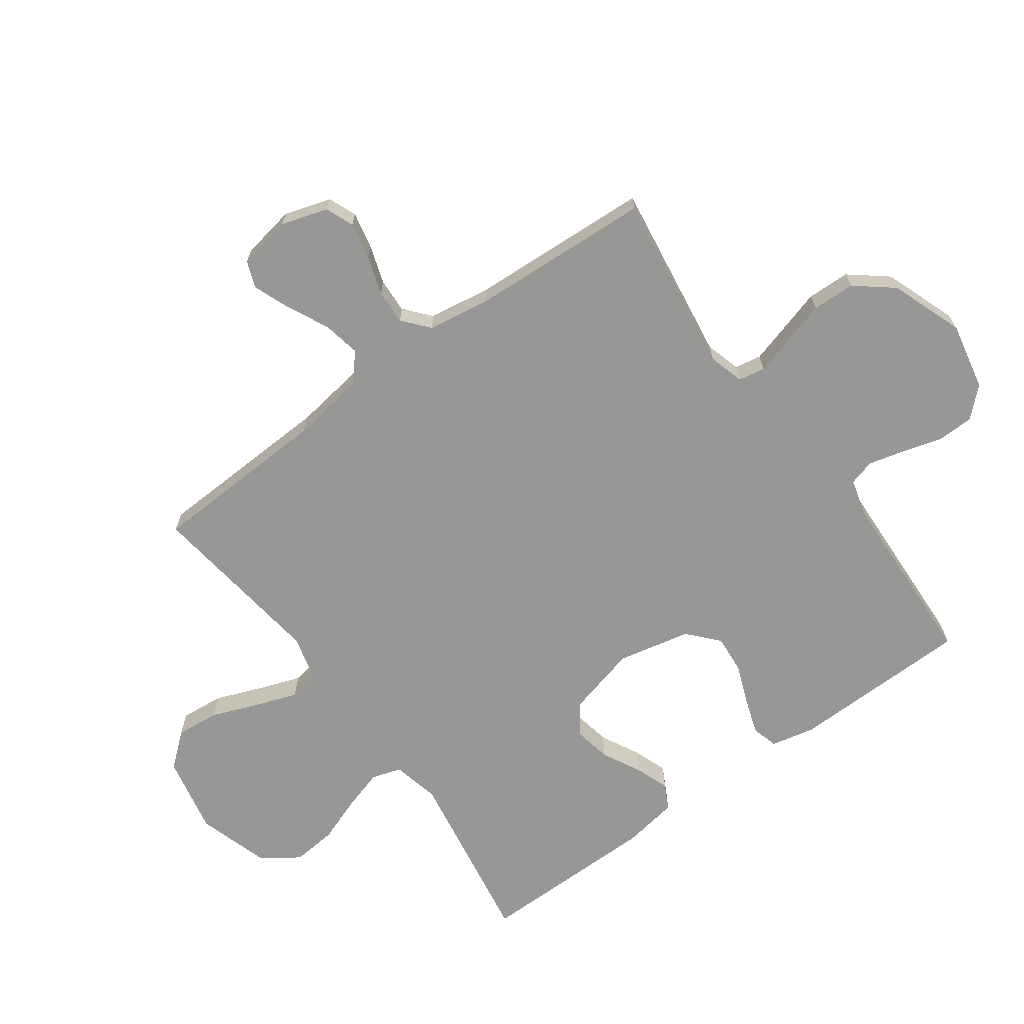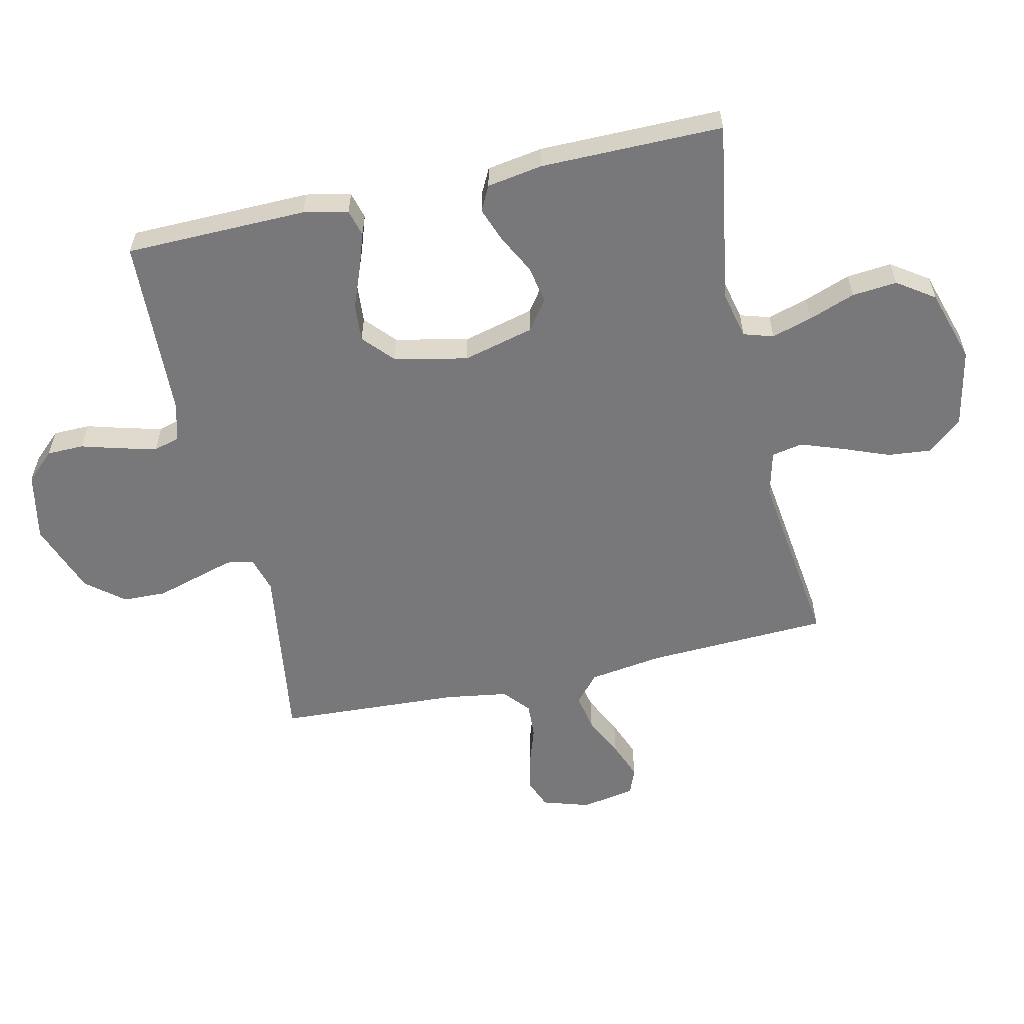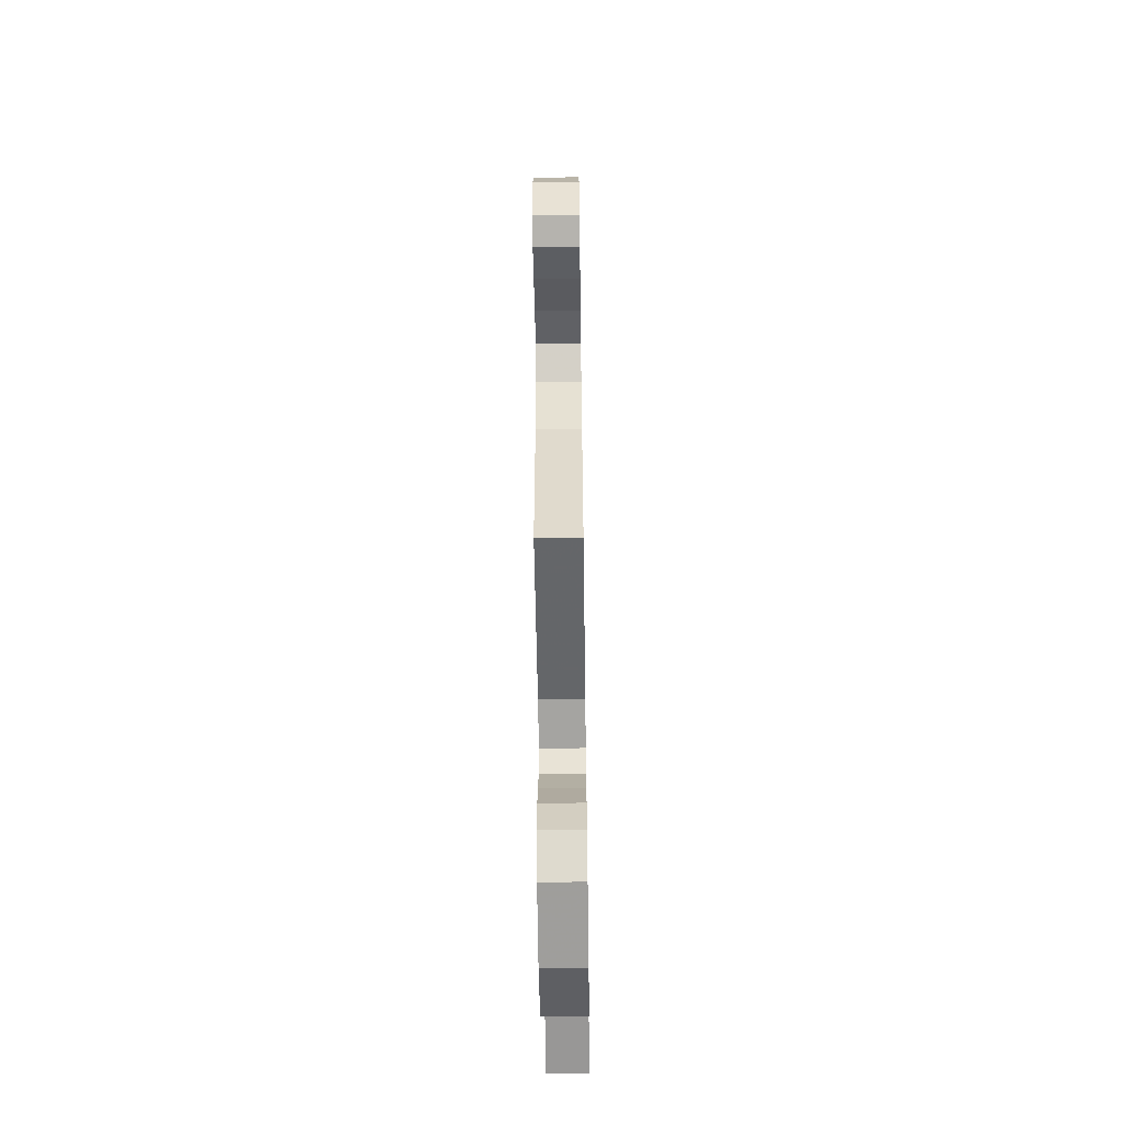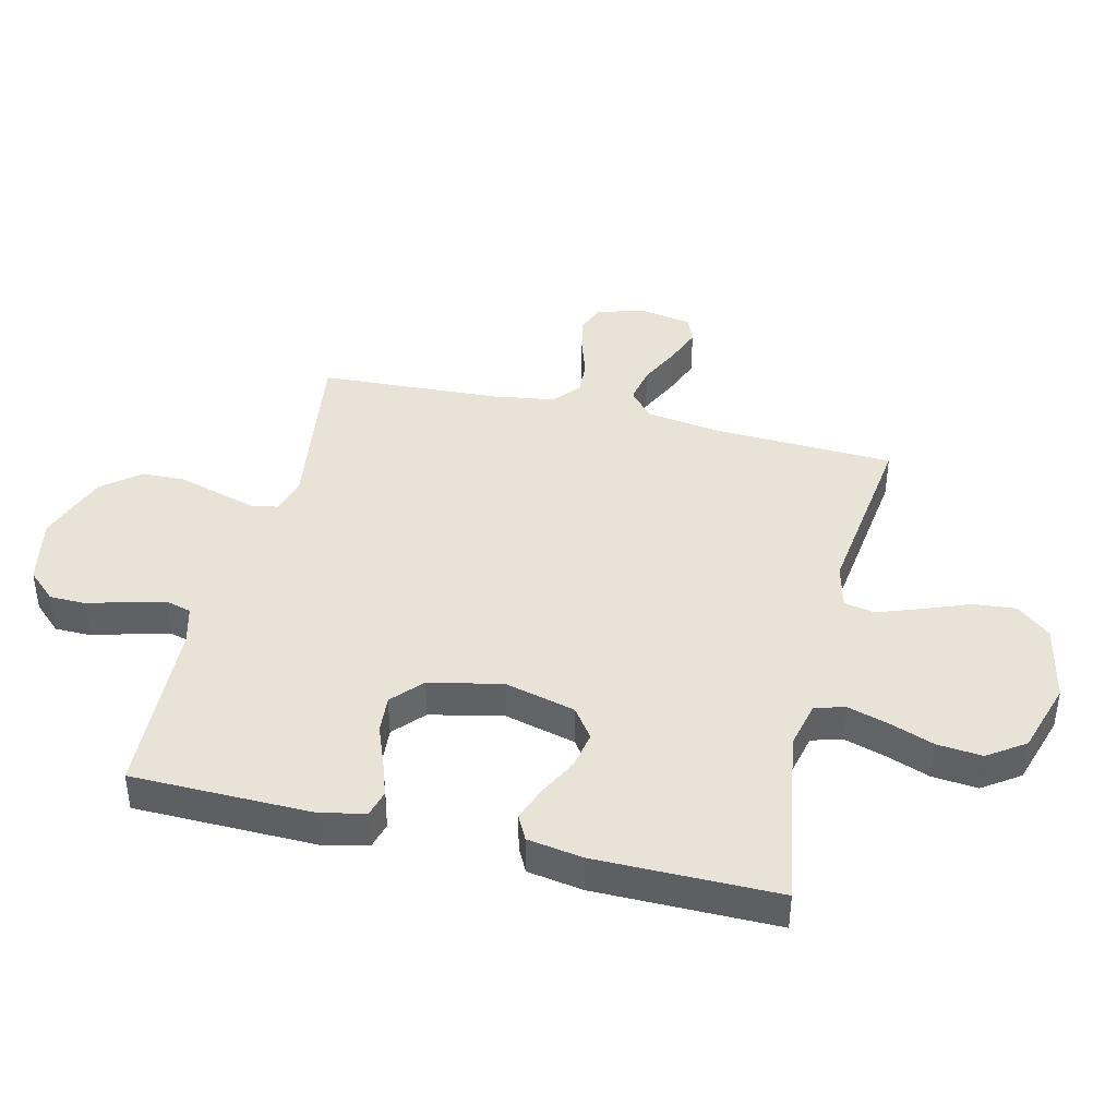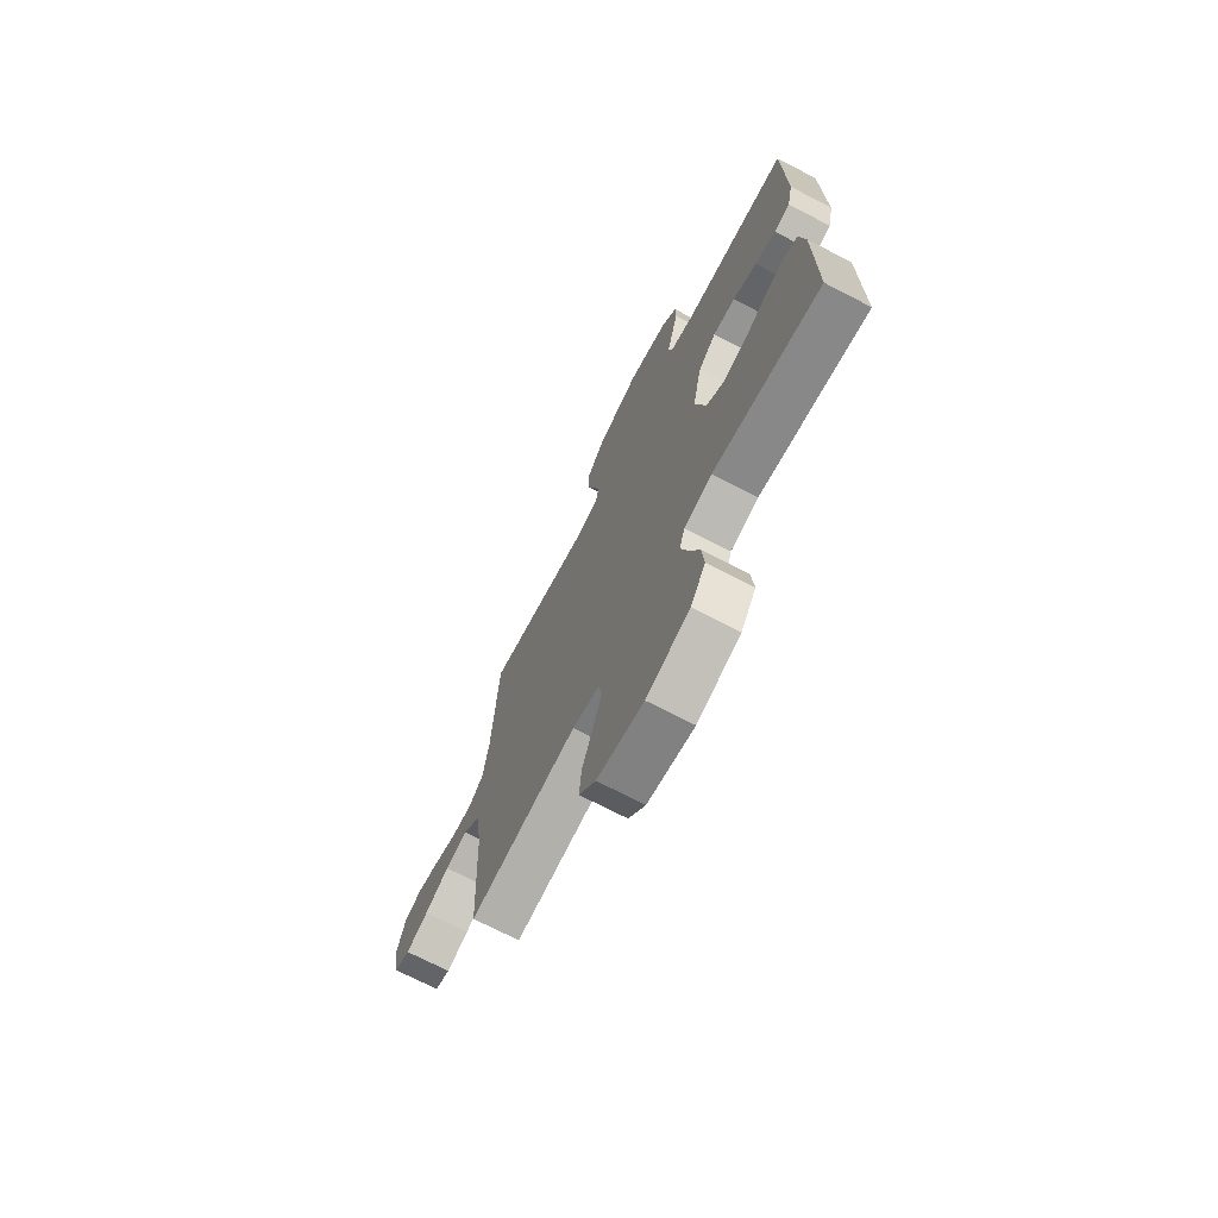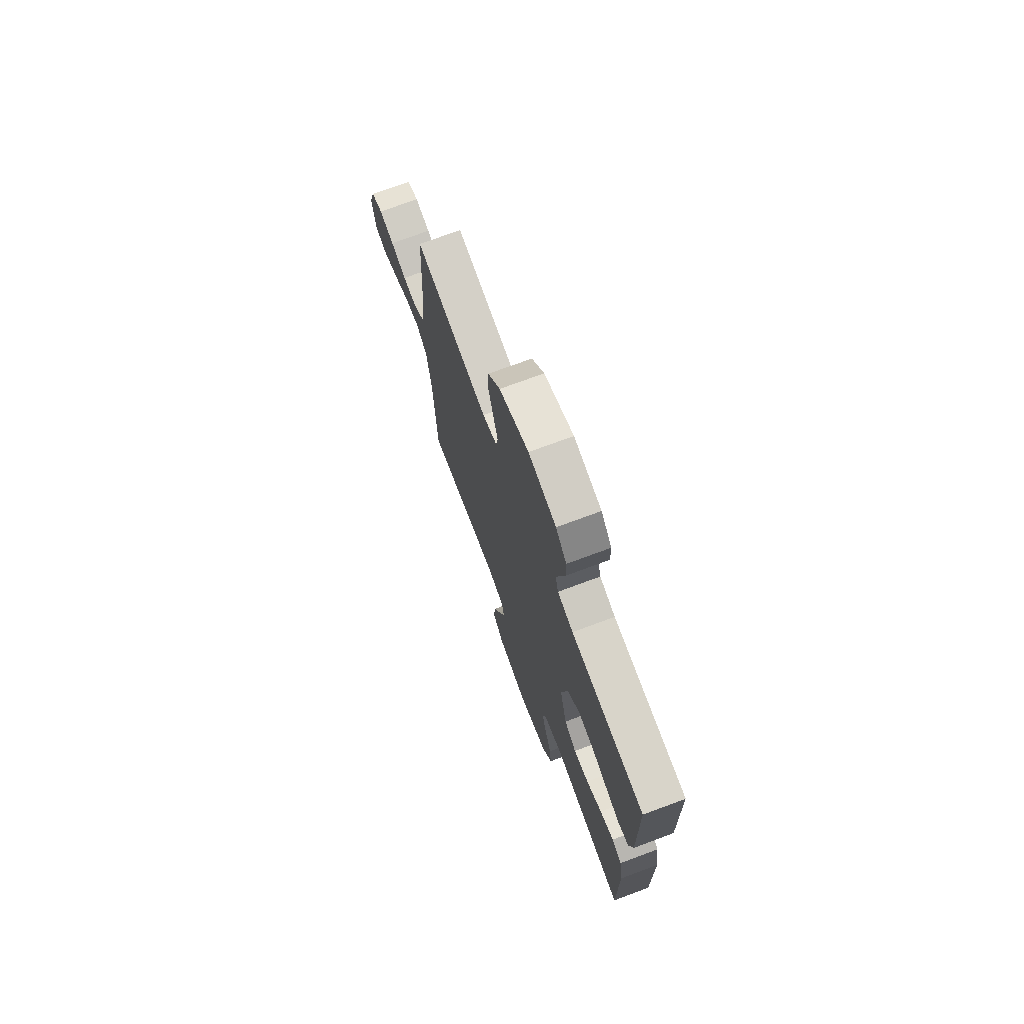
<metadata>
{"format":"obj","ext":"obj","renderer":"f3d","projection":"perspective","resolution":1024,"background":"white","views":[{"elev":-68.1,"azim":-54.0,"up":"+Y"},{"elev":-57.6,"azim":102.7,"up":"+Y"},{"elev":-59.1,"azim":-89.2,"up":"+Z"},{"elev":41.4,"azim":103.5,"up":"+Y"},{"elev":-71.6,"azim":62.6,"up":"+Z"},{"elev":73.0,"azim":69.6,"up":"+Z"}]}
</metadata>
<code>
v 0.5 0.07 0.5
v 0.505 0.07 0.2
v 0.489 0.07 0.127
v 0.445 0.07 0.115
v 0.386 0.07 0.135
v 0.319 0.07 0.161
v 0.256 0.07 0.166
v 0.206 0.07 0.121
v 0.18 0.07 0
v 0.21 0.07 -0.117
v 0.26 0.07 -0.153
v 0.322 0.07 -0.141
v 0.386 0.07 -0.108
v 0.443 0.07 -0.087
v 0.484 0.07 -0.108
v 0.499 0.07 -0.2
v 0.5 0.07 -0.5
v 0.2 0.07 -0.451
v 0.122 0.07 -0.469
v 0.107 0.07 -0.518
v 0.127 0.07 -0.585
v 0.155 0.07 -0.661
v 0.162 0.07 -0.735
v 0.12 0.07 -0.796
v 0 0.07 -0.833
v -0.13 0.07 -0.806
v -0.177 0.07 -0.75
v -0.17 0.07 -0.678
v -0.14 0.07 -0.601
v -0.115 0.07 -0.531
v -0.125 0.07 -0.48
v -0.2 0.07 -0.461
v -0.5 0.07 -0.5
v -0.513 0.07 -0.2
v -0.531 0.07 -0.077
v -0.577 0.07 -0.037
v -0.639 0.07 -0.049
v -0.707 0.07 -0.082
v -0.769 0.07 -0.106
v -0.813 0.07 -0.089
v -0.829 0.07 0
v -0.805 0.07 0.077
v -0.758 0.07 0.096
v -0.697 0.07 0.083
v -0.633 0.07 0.062
v -0.575 0.07 0.059
v -0.532 0.07 0.096
v -0.516 0.07 0.2
v -0.5 0.07 0.5
v -0.2 0.07 0.457
v -0.141 0.07 0.474
v -0.133 0.07 0.518
v -0.151 0.07 0.58
v -0.172 0.07 0.652
v -0.17 0.07 0.723
v -0.12 0.07 0.785
v 0 0.07 0.829
v 0.113 0.07 0.806
v 0.157 0.07 0.759
v 0.158 0.07 0.698
v 0.139 0.07 0.632
v 0.124 0.07 0.573
v 0.136 0.07 0.53
v 0.2 0.07 0.513
v 0.5 0 0.5
v 0.505 0 0.2
v 0.489 0 0.127
v 0.445 0 0.115
v 0.386 0 0.135
v 0.319 0 0.161
v 0.256 0 0.166
v 0.206 0 0.121
v 0.18 0 0
v 0.21 0 -0.117
v 0.26 0 -0.153
v 0.322 0 -0.141
v 0.386 0 -0.108
v 0.443 0 -0.087
v 0.484 0 -0.108
v 0.499 0 -0.2
v 0.5 0 -0.5
v 0.2 0 -0.451
v 0.122 0 -0.469
v 0.107 0 -0.518
v 0.127 0 -0.585
v 0.155 0 -0.661
v 0.162 0 -0.735
v 0.12 0 -0.796
v 0 0 -0.833
v -0.13 0 -0.806
v -0.177 0 -0.75
v -0.17 0 -0.678
v -0.14 0 -0.601
v -0.115 0 -0.531
v -0.125 0 -0.48
v -0.2 0 -0.461
v -0.5 0 -0.5
v -0.513 0 -0.2
v -0.531 0 -0.077
v -0.577 0 -0.037
v -0.639 0 -0.049
v -0.707 0 -0.082
v -0.769 0 -0.106
v -0.813 0 -0.089
v -0.829 0 0
v -0.805 0 0.077
v -0.758 0 0.096
v -0.697 0 0.083
v -0.633 0 0.062
v -0.575 0 0.059
v -0.532 0 0.096
v -0.516 0 0.2
v -0.5 0 0.5
v -0.2 0 0.457
v -0.141 0 0.474
v -0.133 0 0.518
v -0.151 0 0.58
v -0.172 0 0.652
v -0.17 0 0.723
v -0.12 0 0.785
v 0 0 0.829
v 0.113 0 0.806
v 0.157 0 0.759
v 0.158 0 0.698
v 0.139 0 0.632
v 0.124 0 0.573
v 0.136 0 0.53
v 0.2 0 0.513
f 58 59 60 61
f 58 61 62
f 57 58 62
f 56 57 62 63
f 53 54 55 56
f 52 53 56 63
f 48 49 50
f 47 48 50 51
f 42 43 44 45
f 40 41 42 45
f 40 45 46
f 37 38 39 40
f 37 40 46
f 36 37 46 47
f 32 33 34
f 31 32 34 35
f 26 27 28 29
f 26 29 30
f 25 26 30
f 24 25 30 31
f 21 22 23 24
f 20 21 24 31
f 15 16 17 18
f 15 18 19
f 12 13 14 15
f 12 15 19
f 11 12 19
f 10 11 19
f 9 10 19 20
f 3 4 5 6
f 1 2 3 6
f 64 1 6 7
f 51 52 63 64
f 51 64 7 8
f 35 36 47 51
f 35 51 8 9
f 9 20 31 35
f 125 124 123 122
f 126 125 122
f 126 122 121
f 127 126 121 120
f 120 119 118 117
f 127 120 117 116
f 114 113 112
f 115 114 112 111
f 109 108 107 106
f 109 106 105 104
f 110 109 104
f 104 103 102 101
f 110 104 101
f 111 110 101 100
f 98 97 96
f 99 98 96 95
f 93 92 91 90
f 94 93 90
f 94 90 89
f 95 94 89 88
f 88 87 86 85
f 95 88 85 84
f 82 81 80 79
f 83 82 79
f 79 78 77 76
f 83 79 76
f 83 76 75
f 83 75 74
f 84 83 74 73
f 70 69 68 67
f 70 67 66 65
f 71 70 65 128
f 128 127 116 115
f 72 71 128 115
f 115 111 100 99
f 73 72 115 99
f 99 95 84 73
f 1 65 66 2
f 2 66 67 3
f 3 67 68 4
f 4 68 69 5
f 5 69 70 6
f 6 70 71 7
f 7 71 72 8
f 8 72 73 9
f 9 73 74 10
f 10 74 75 11
f 11 75 76 12
f 12 76 77 13
f 13 77 78 14
f 14 78 79 15
f 15 79 80 16
f 16 80 81 17
f 17 81 82 18
f 18 82 83 19
f 19 83 84 20
f 20 84 85 21
f 21 85 86 22
f 22 86 87 23
f 23 87 88 24
f 24 88 89 25
f 25 89 90 26
f 26 90 91 27
f 27 91 92 28
f 28 92 93 29
f 29 93 94 30
f 30 94 95 31
f 31 95 96 32
f 32 96 97 33
f 33 97 98 34
f 34 98 99 35
f 35 99 100 36
f 36 100 101 37
f 37 101 102 38
f 38 102 103 39
f 39 103 104 40
f 40 104 105 41
f 41 105 106 42
f 42 106 107 43
f 43 107 108 44
f 44 108 109 45
f 45 109 110 46
f 46 110 111 47
f 47 111 112 48
f 48 112 113 49
f 49 113 114 50
f 50 114 115 51
f 51 115 116 52
f 52 116 117 53
f 53 117 118 54
f 54 118 119 55
f 55 119 120 56
f 56 120 121 57
f 57 121 122 58
f 58 122 123 59
f 59 123 124 60
f 60 124 125 61
f 61 125 126 62
f 62 126 127 63
f 63 127 128 64
f 64 128 65 1

</code>
